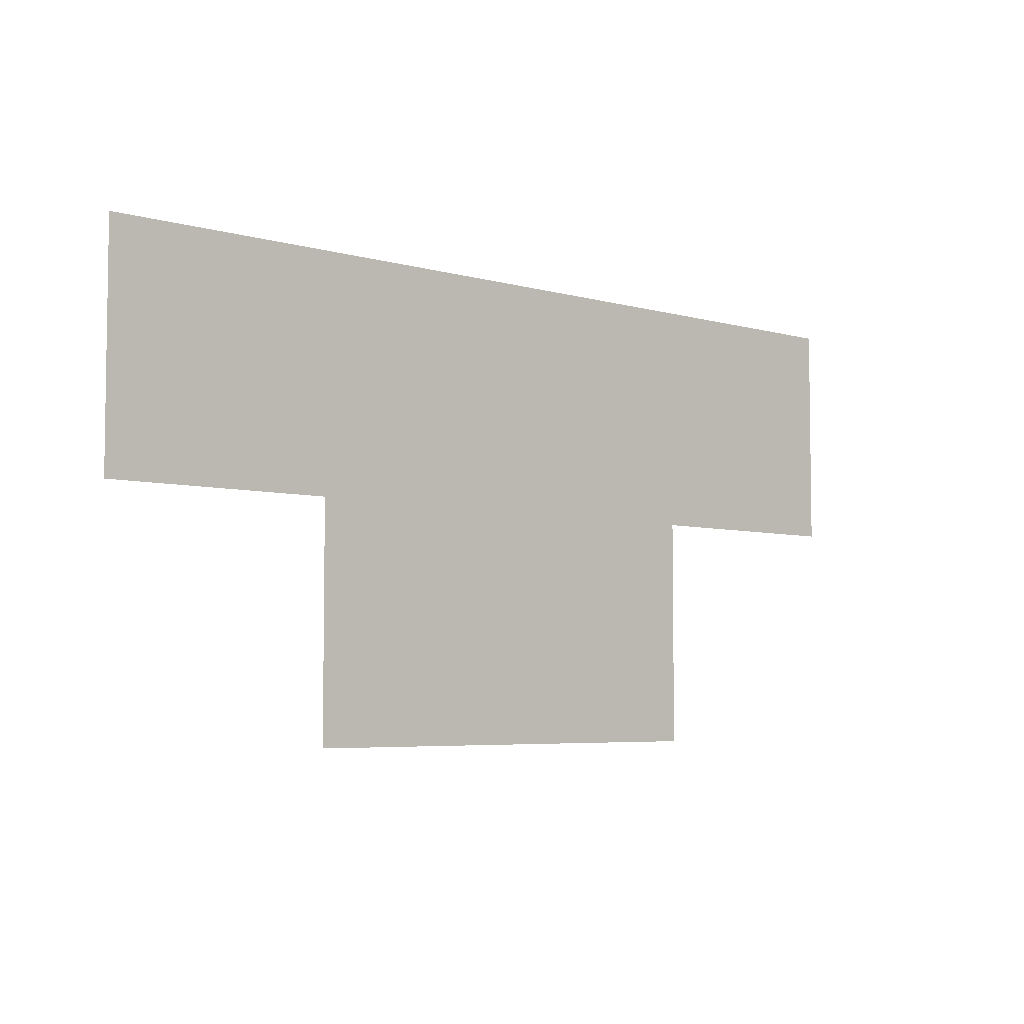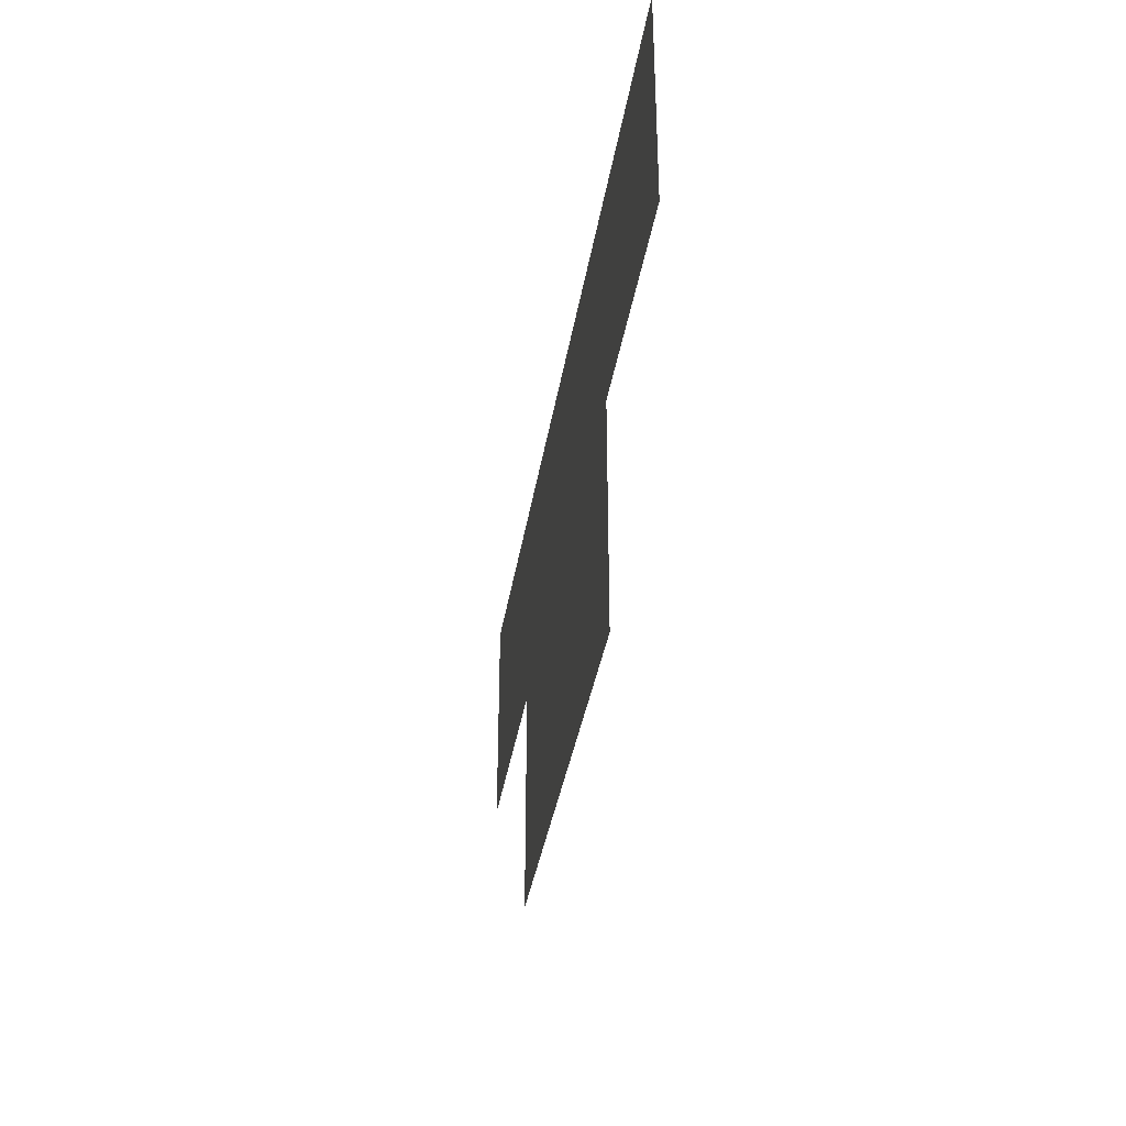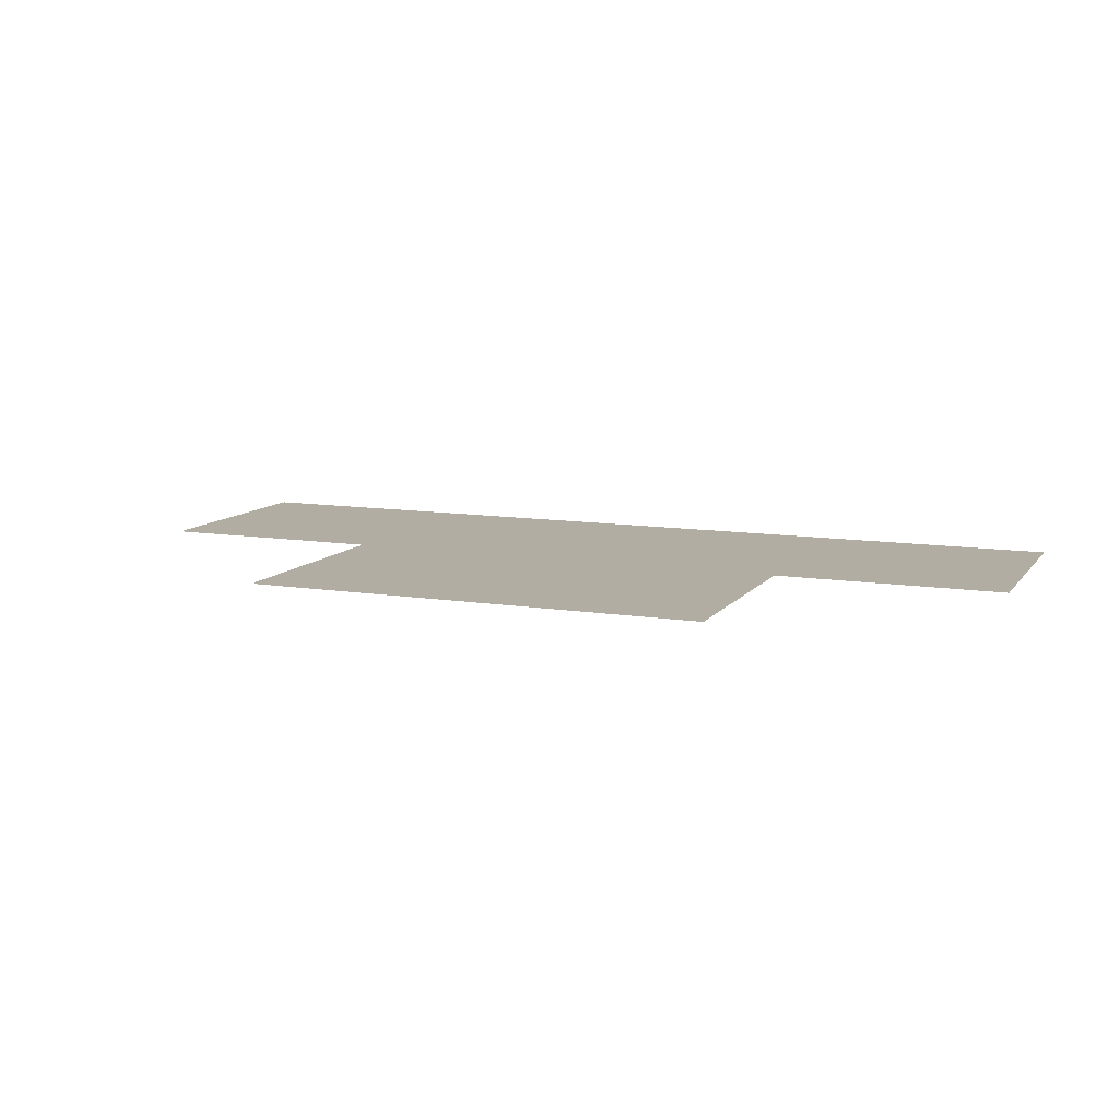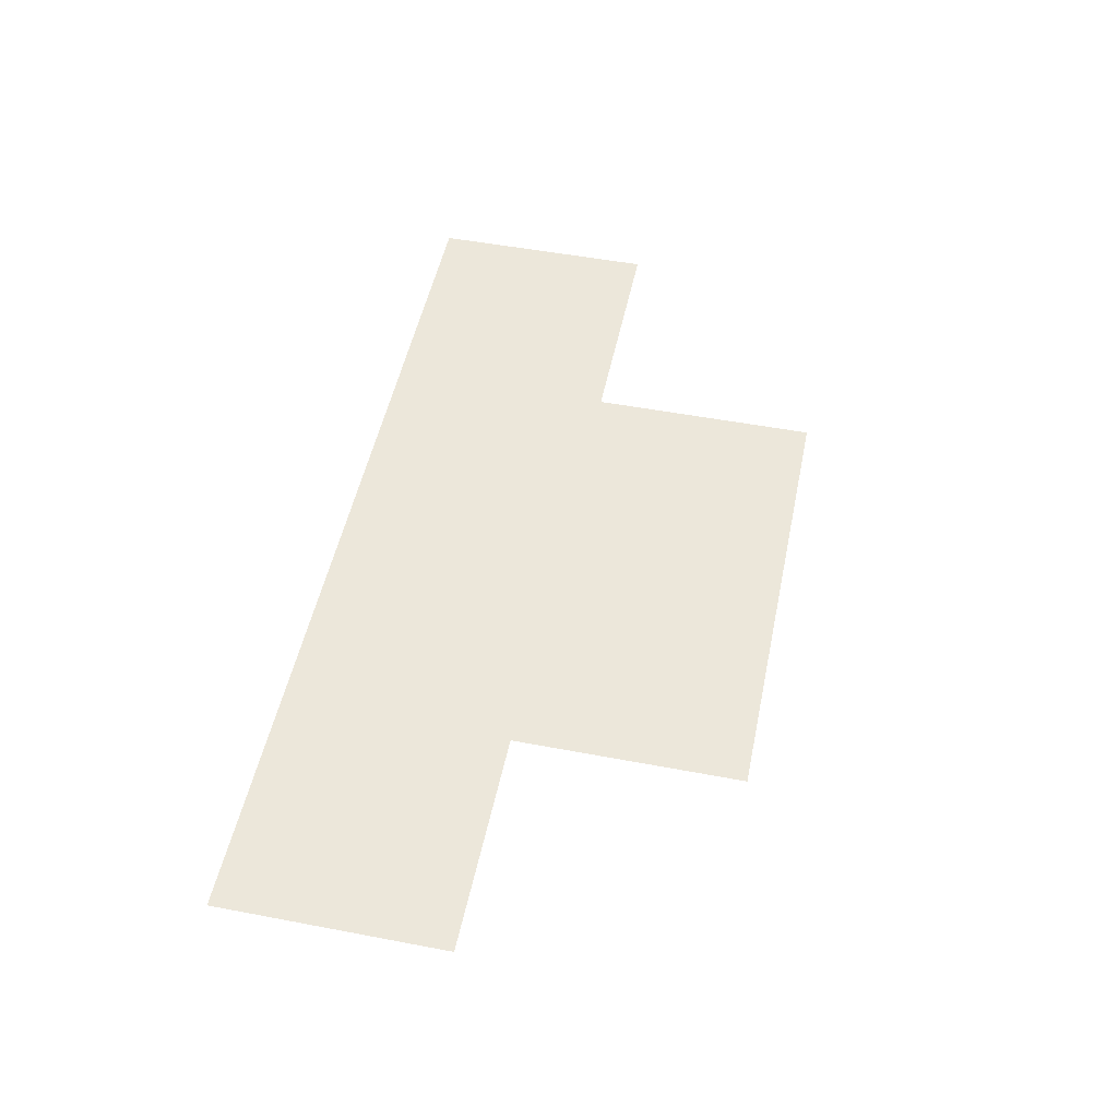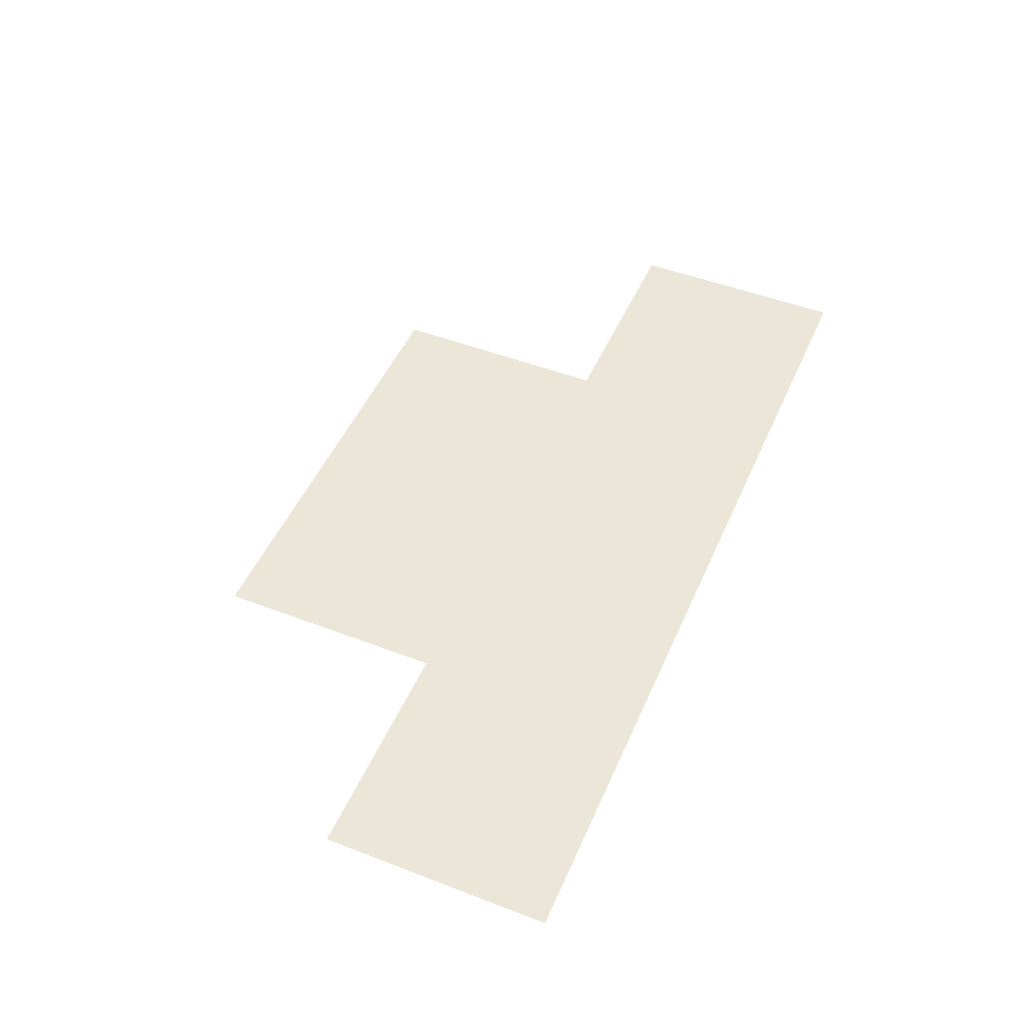
<metadata>
{"format":"obj","ext":"obj","renderer":"f3d","projection":"perspective","resolution":1024,"background":"white","views":[{"elev":-5.3,"azim":-41.6,"up":"+Y"},{"elev":-36.0,"azim":-98.9,"up":"+Y"},{"elev":10.6,"azim":22.0,"up":"+Z"},{"elev":50.9,"azim":-78.3,"up":"+Z"},{"elev":48.9,"azim":113.1,"up":"+Z"}]}
</metadata>
<code>
v -4.32 -4.64 0
v -4.48 -4.64 0
v -4.48 -4.48 0
v -4.32 -4.48 0
v -4.48 -4.64 0
v -4.64 -4.64 0
v -4.64 -4.48 0
v -4.48 -4.48 0
v -4.64 -4.64 0
v -4.8 -4.64 0
v -4.8 -4.48 0
v -4.64 -4.48 0
v -4.8 -4.64 0
v -4.96 -4.64 0
v -4.96 -4.48 0
v -4.8 -4.48 0
v -4.48 -4.8 0
v -4.64 -4.8 0
v -4.64 -4.64 0
v -4.48 -4.64 0
v -4.64 -4.8 0
v -4.8 -4.8 0
v -4.8 -4.64 0
v -4.64 -4.64 0
g demo_map_mesh_0013
f 1 2 3 4
f 5 6 7 8
f 9 10 11 12
f 13 14 15 16
f 17 18 19 20
f 21 22 23 24

</code>
